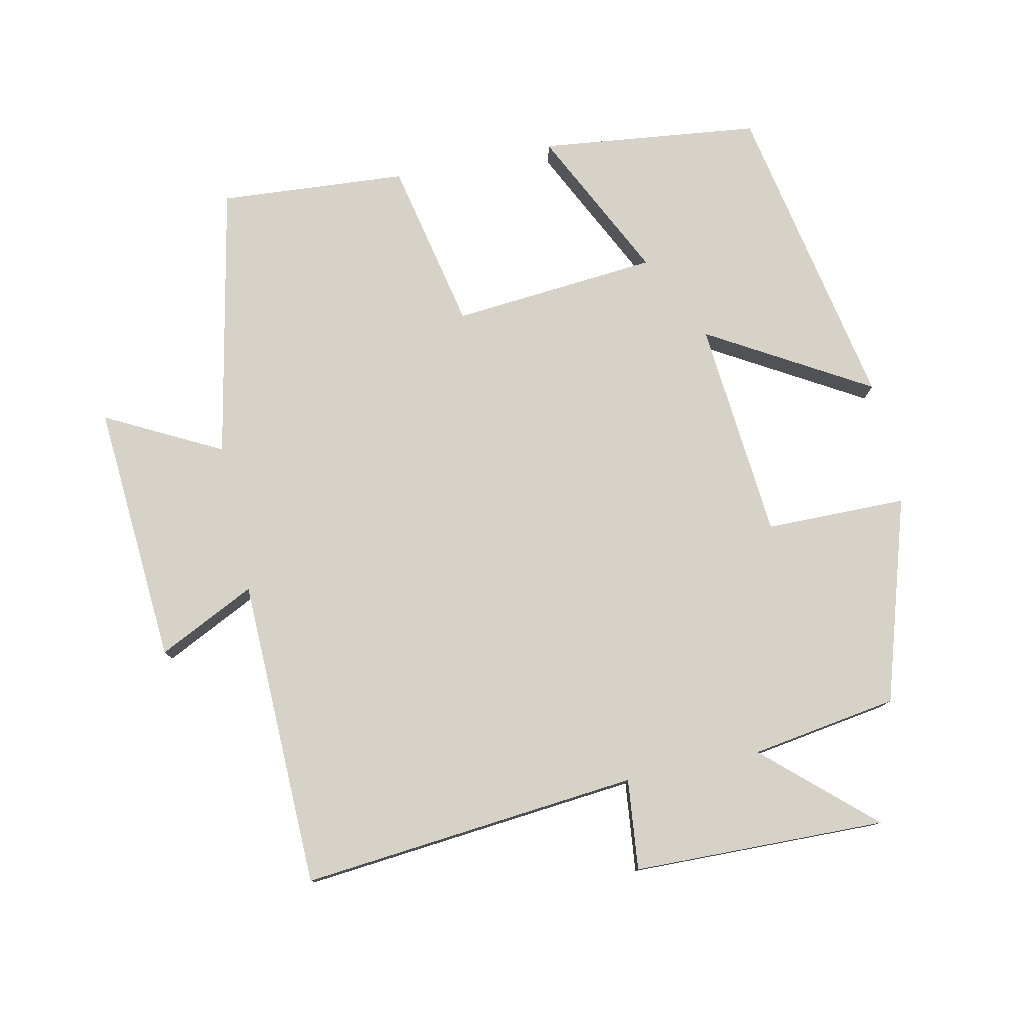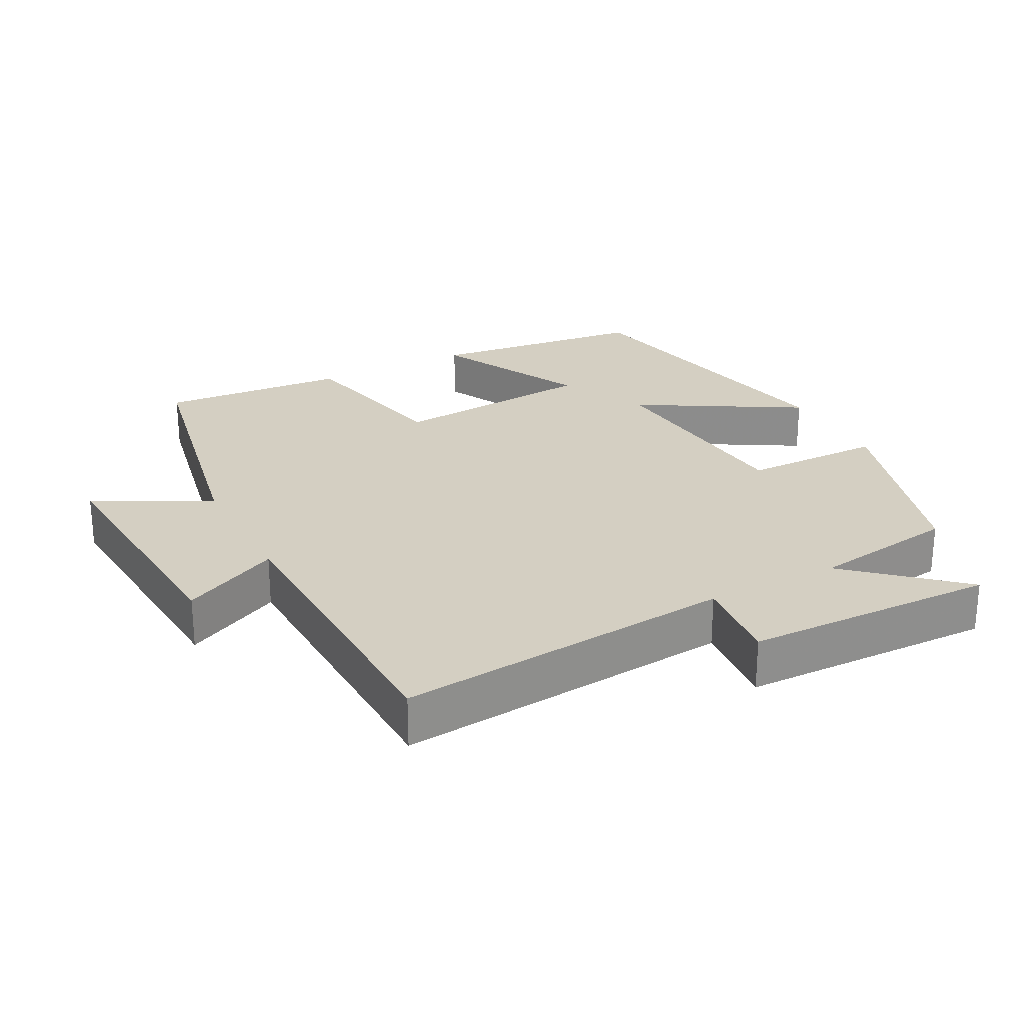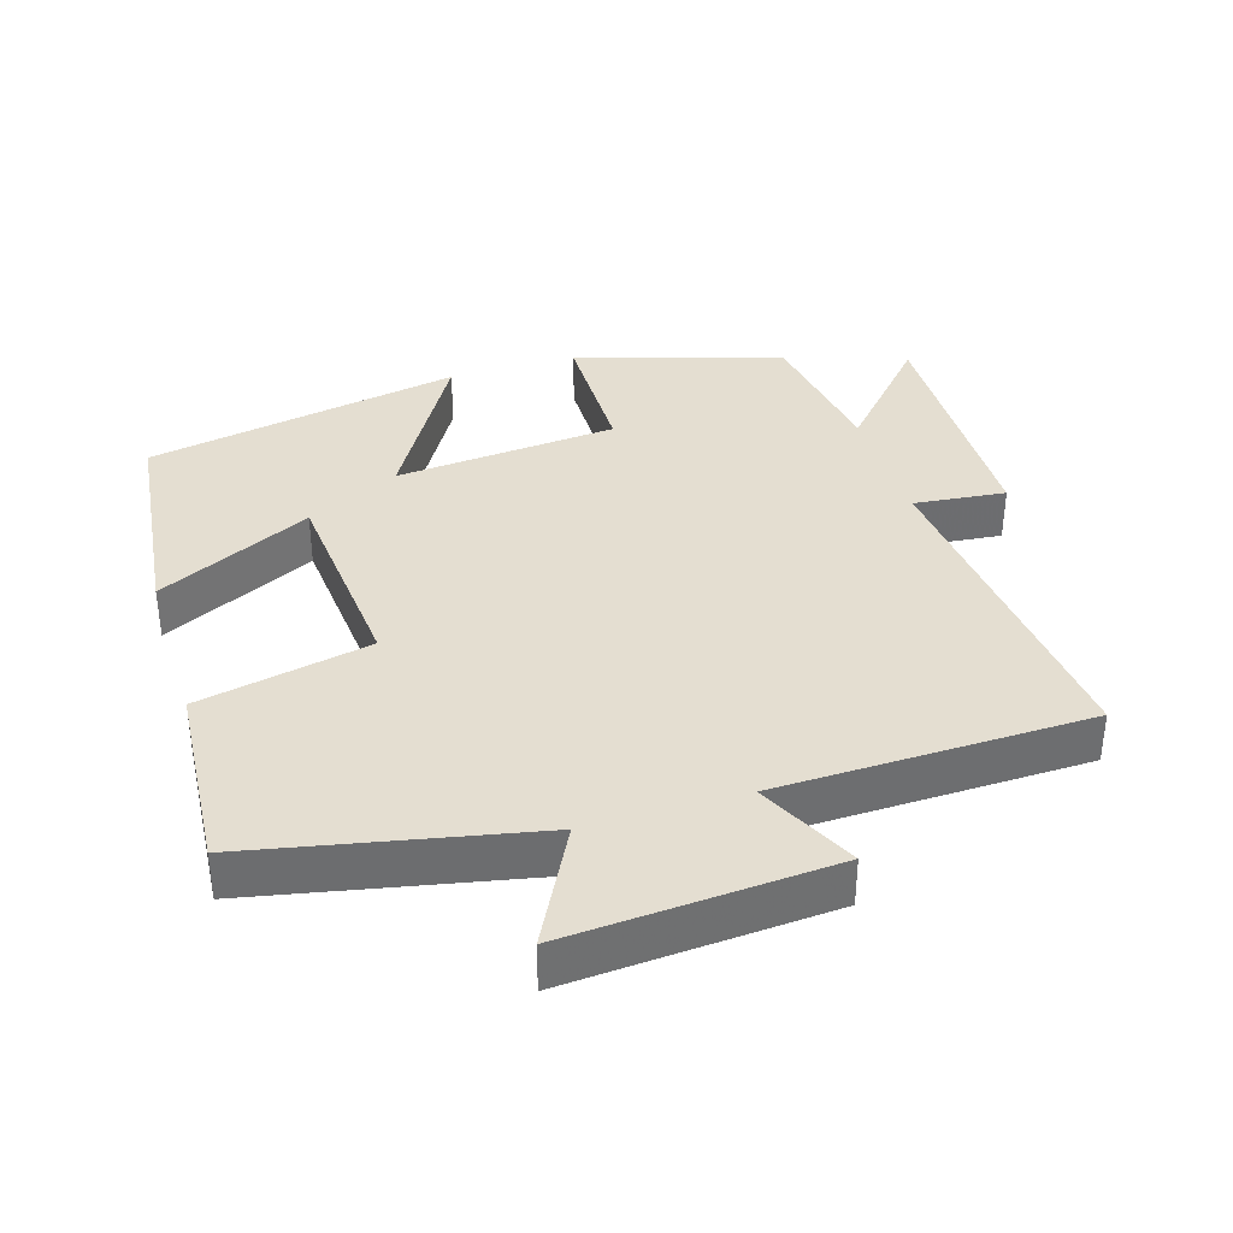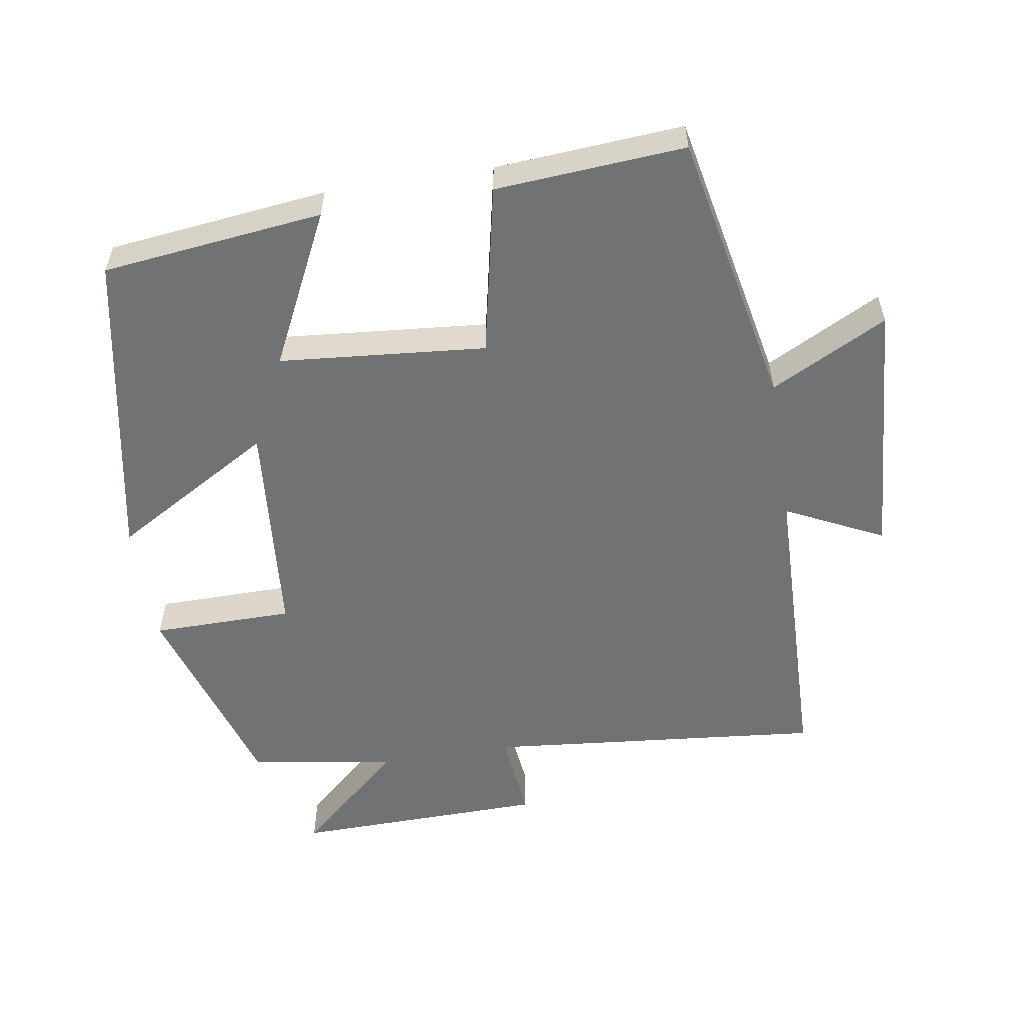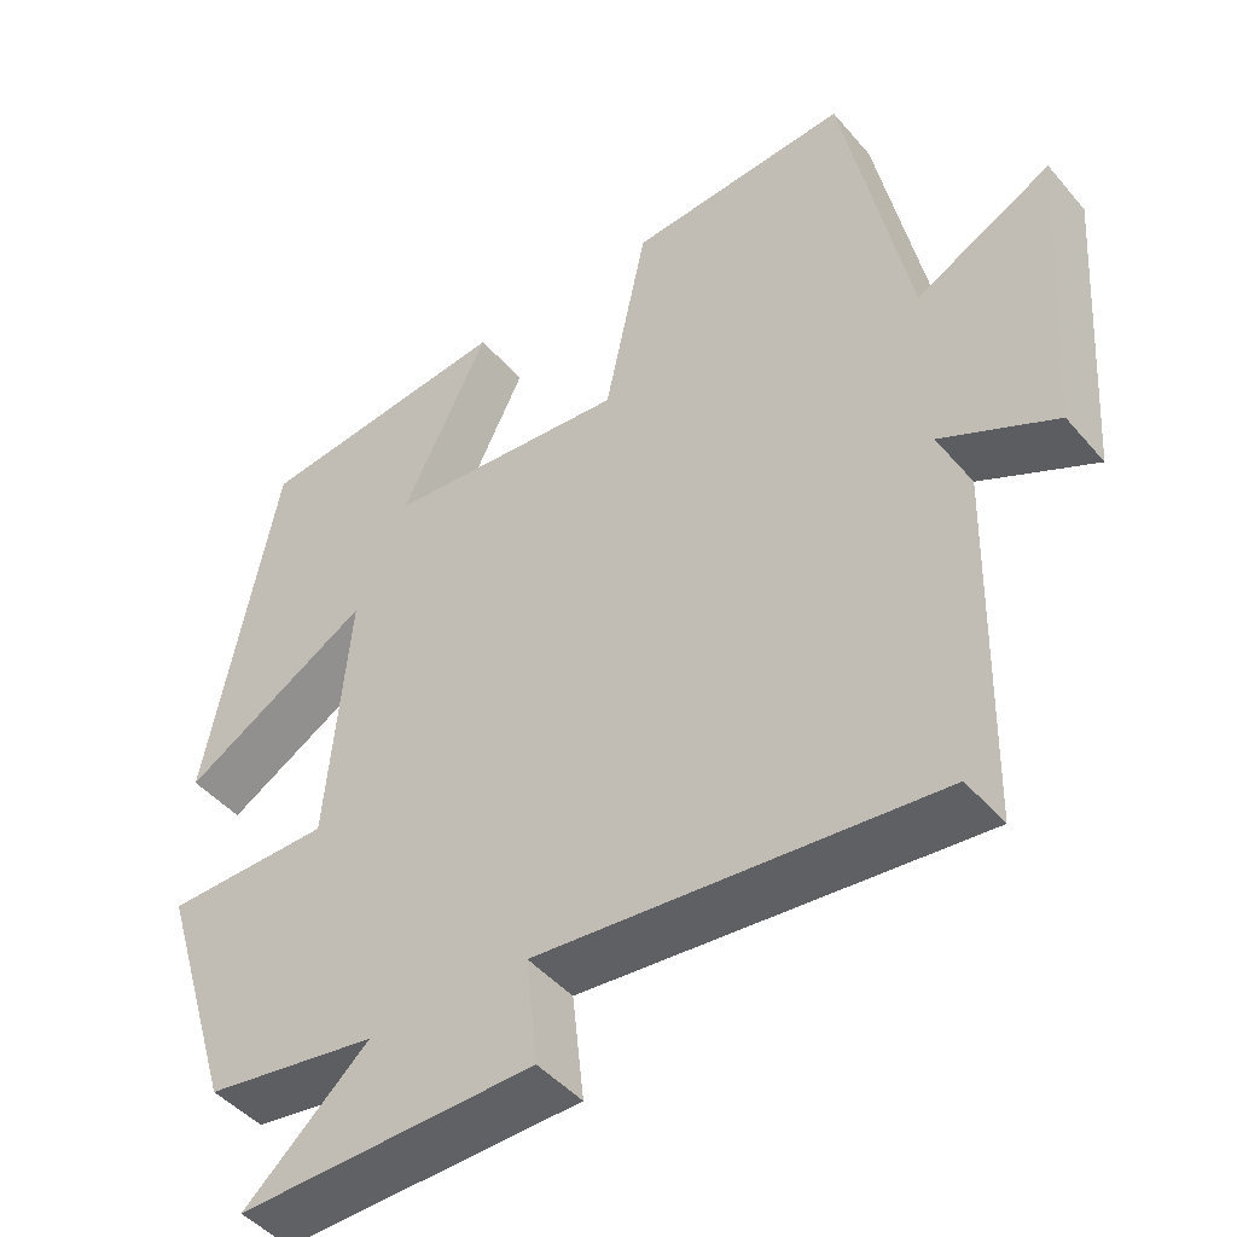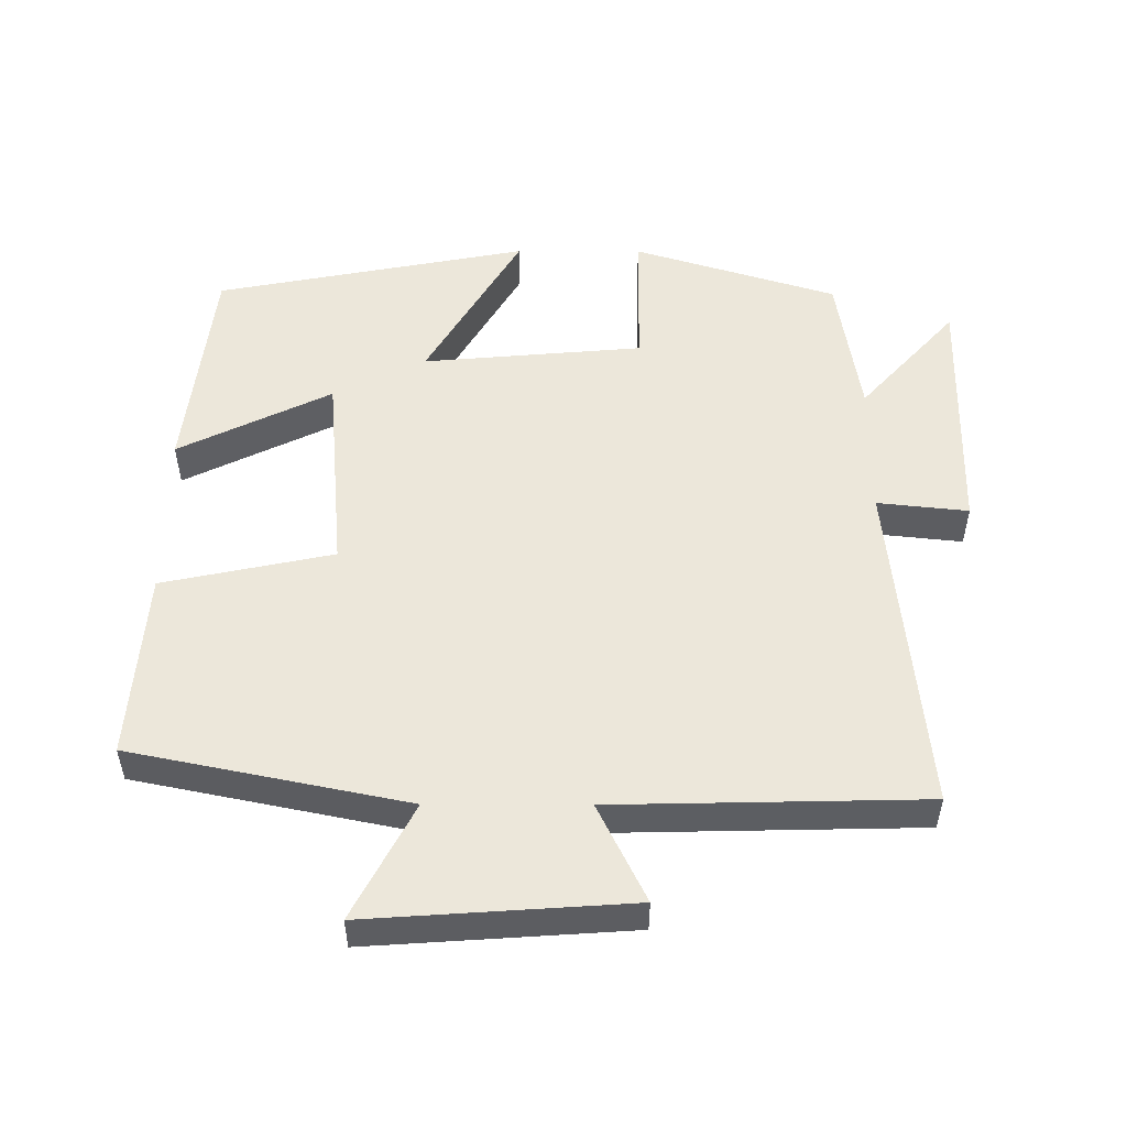
<metadata>
{"format":"obj","ext":"obj","renderer":"f3d","projection":"perspective","resolution":1024,"background":"white","views":[{"elev":78.3,"azim":168.0,"up":"+Y"},{"elev":25.5,"azim":152.2,"up":"+Y"},{"elev":36.4,"azim":72.9,"up":"+Y"},{"elev":-55.4,"azim":9.1,"up":"+Y"},{"elev":-45.8,"azim":37.8,"up":"+Z"},{"elev":52.3,"azim":90.2,"up":"+Y"}]}
</metadata>
<code>
v -0.413 0.07 0.463
v -0.095 0.07 0.5
v -0.203 0.07 0.28
v 0.095 0.07 0.254
v 0.147 0.07 0.5
v 0.419 0.07 0.52
v 0.5 0.07 0.122
v 0.667 0.07 0.209
v 0.641 0.07 -0.169
v 0.5 0.07 -0.1
v 0.49 0.07 -0.547
v 0.001 0.07 -0.5
v 0.015 0.07 -0.631
v -0.351 0.07 -0.639
v -0.197 0.07 -0.5
v -0.409 0.07 -0.467
v -0.5 0.07 -0.173
v -0.296 0.07 -0.171
v -0.268 0.07 0.147
v -0.5 0.07 0.011
v -0.413 0 0.463
v -0.095 0 0.5
v -0.203 0 0.28
v 0.095 0 0.254
v 0.147 0 0.5
v 0.419 0 0.52
v 0.5 0 0.122
v 0.667 0 0.209
v 0.641 0 -0.169
v 0.5 0 -0.1
v 0.49 0 -0.547
v 0.001 0 -0.5
v 0.015 0 -0.631
v -0.351 0 -0.639
v -0.197 0 -0.5
v -0.409 0 -0.467
v -0.5 0 -0.173
v -0.296 0 -0.171
v -0.268 0 0.147
v -0.5 0 0.011
f 19 20 1
f 15 16 17 18
f 15 18 19
f 12 13 14 15
f 12 15 19
f 10 11 12 19
f 7 8 9 10
f 4 5 6 7
f 3 4 7 10
f 1 2 3
f 19 1 3
f 3 10 19
f 21 40 39
f 38 37 36 35
f 39 38 35
f 35 34 33 32
f 39 35 32
f 39 32 31 30
f 30 29 28 27
f 27 26 25 24
f 30 27 24 23
f 23 22 21
f 23 21 39
f 39 30 23
f 1 21 22 2
f 2 22 23 3
f 3 23 24 4
f 4 24 25 5
f 5 25 26 6
f 6 26 27 7
f 7 27 28 8
f 8 28 29 9
f 9 29 30 10
f 10 30 31 11
f 11 31 32 12
f 12 32 33 13
f 13 33 34 14
f 14 34 35 15
f 15 35 36 16
f 16 36 37 17
f 17 37 38 18
f 18 38 39 19
f 19 39 40 20
f 20 40 21 1

</code>
